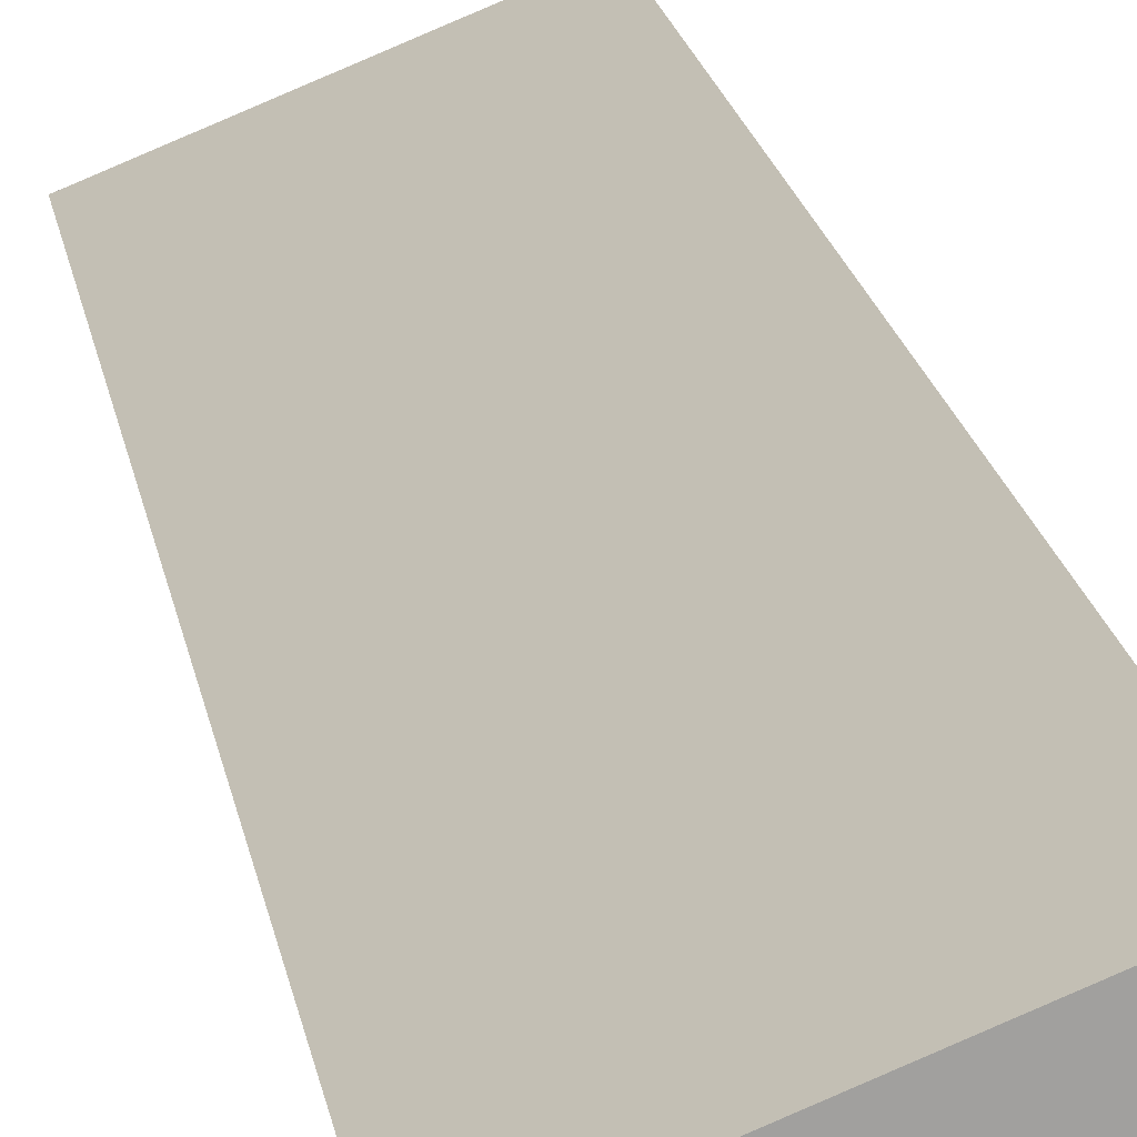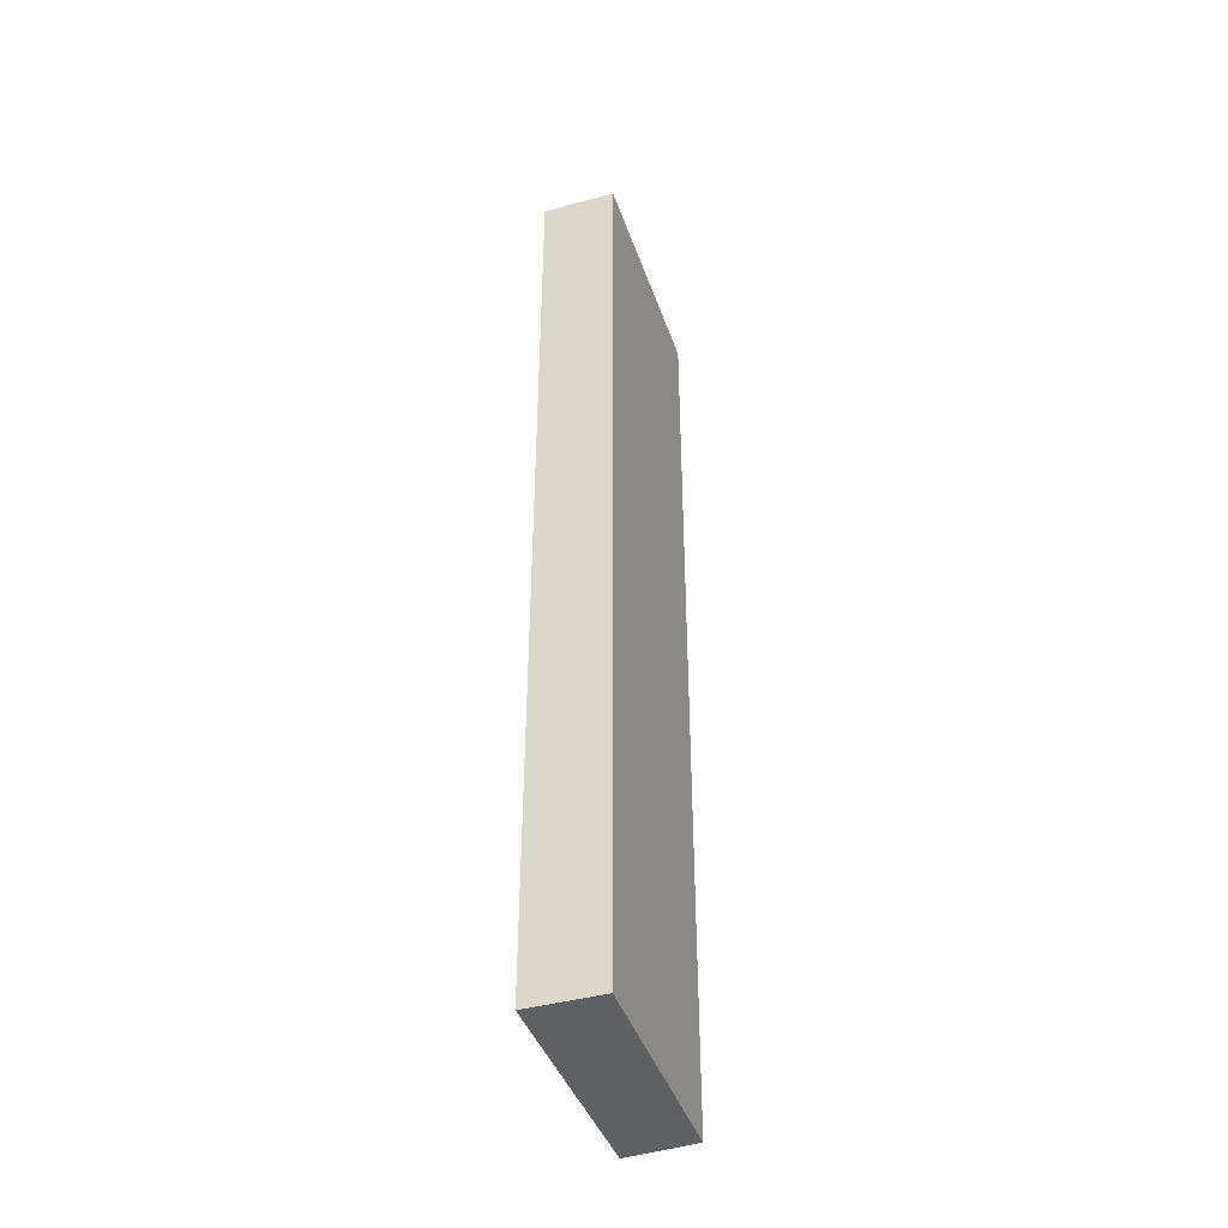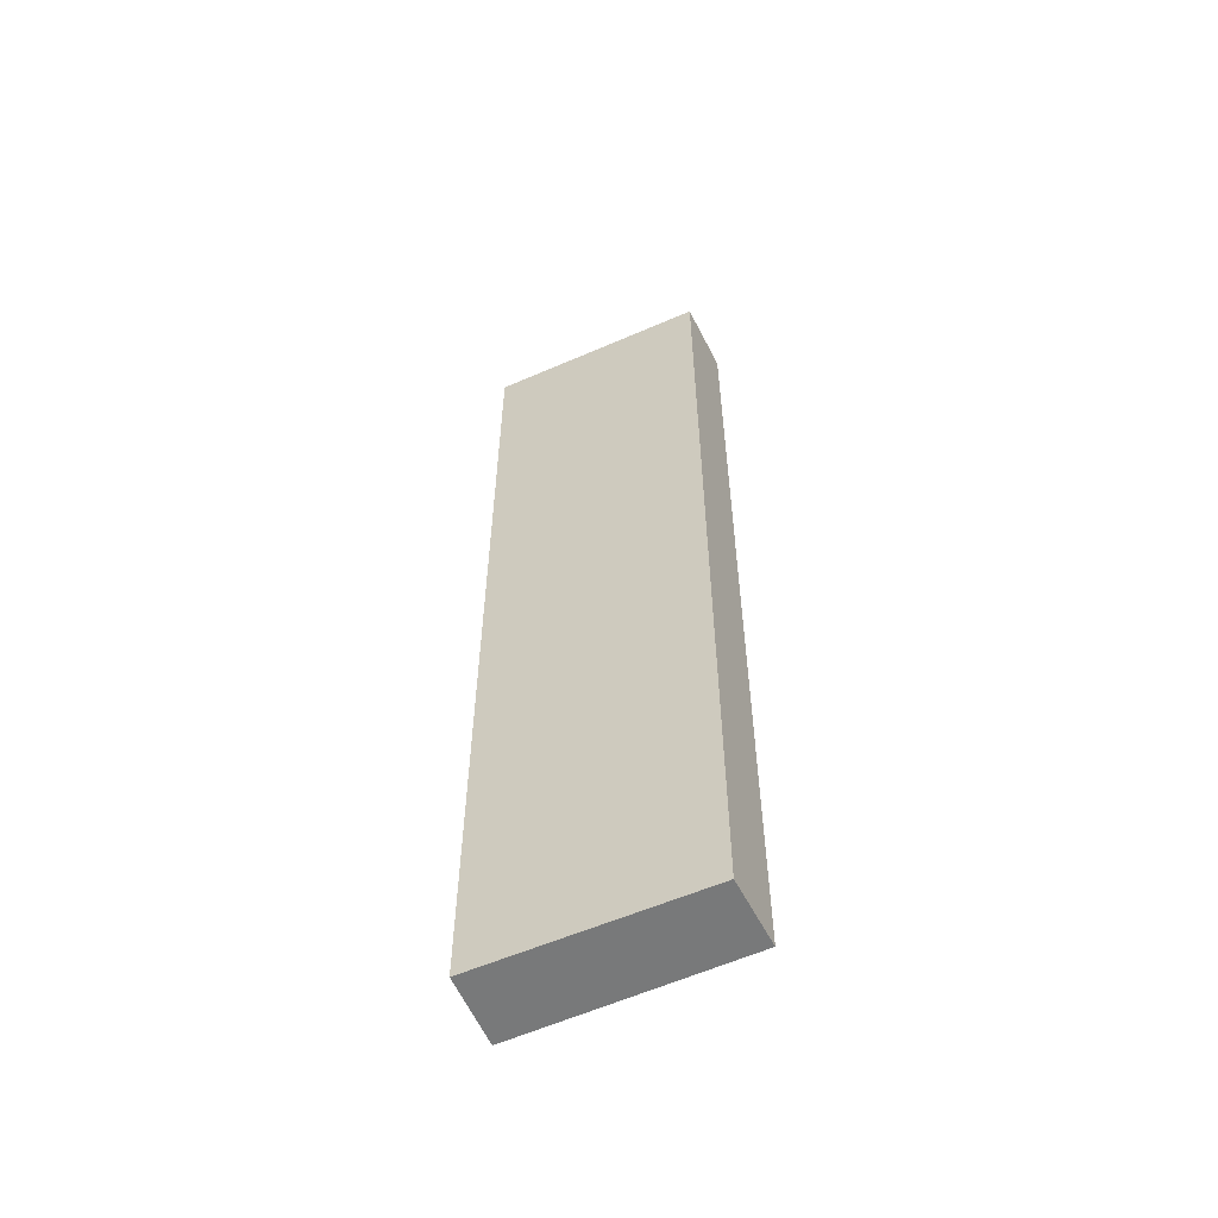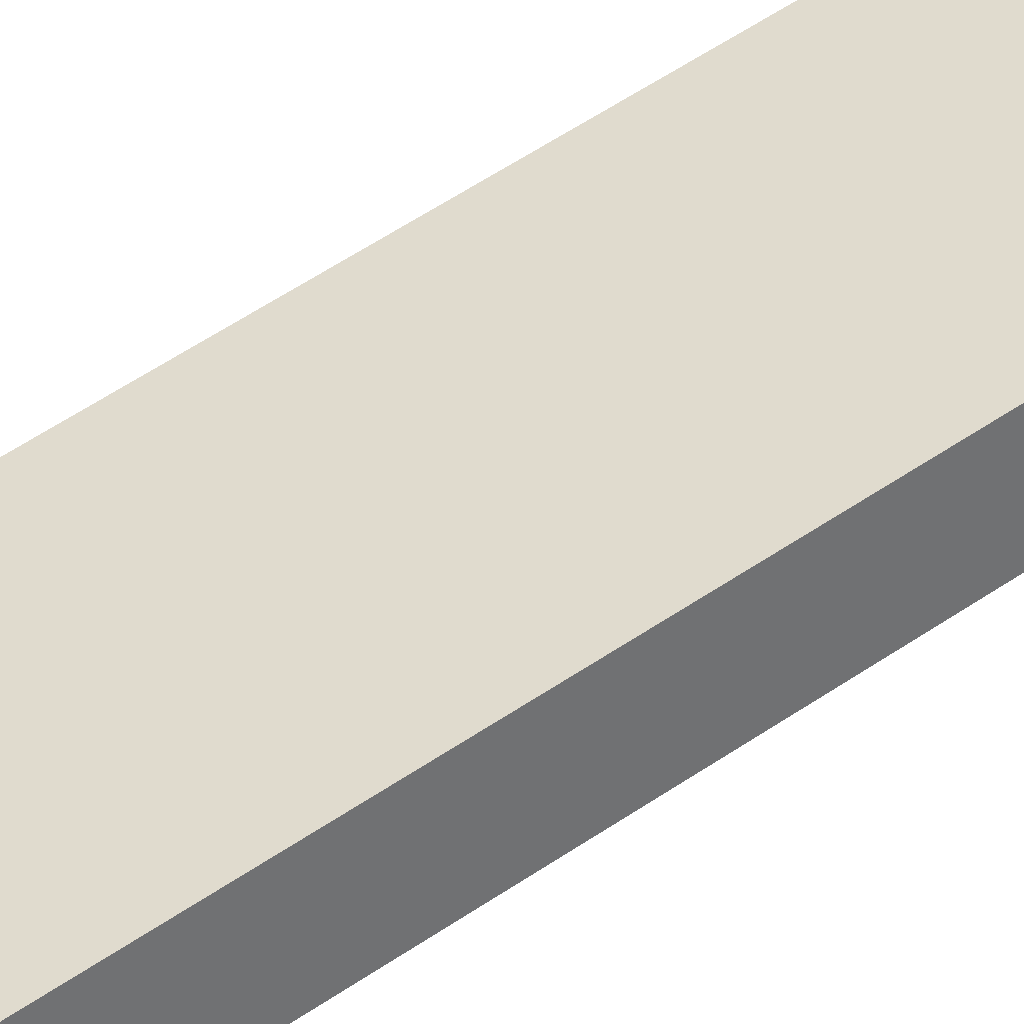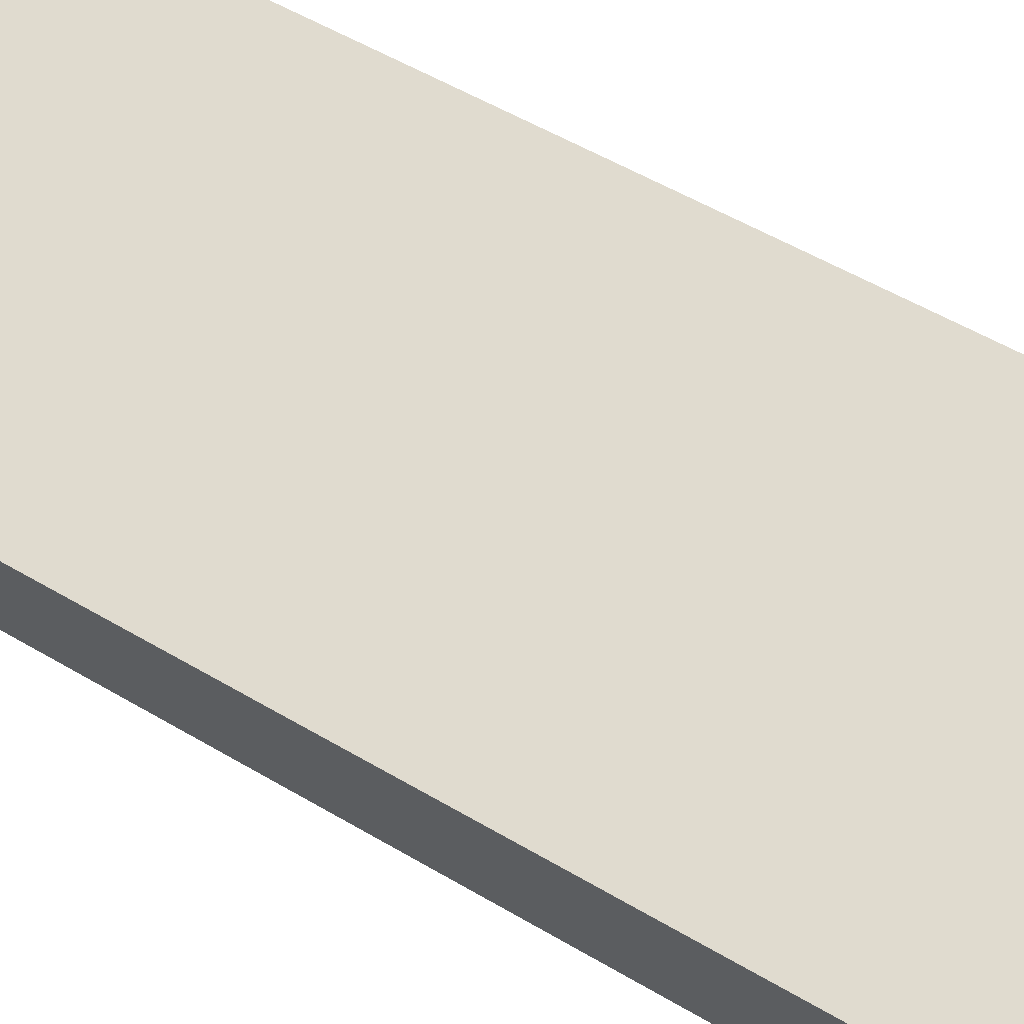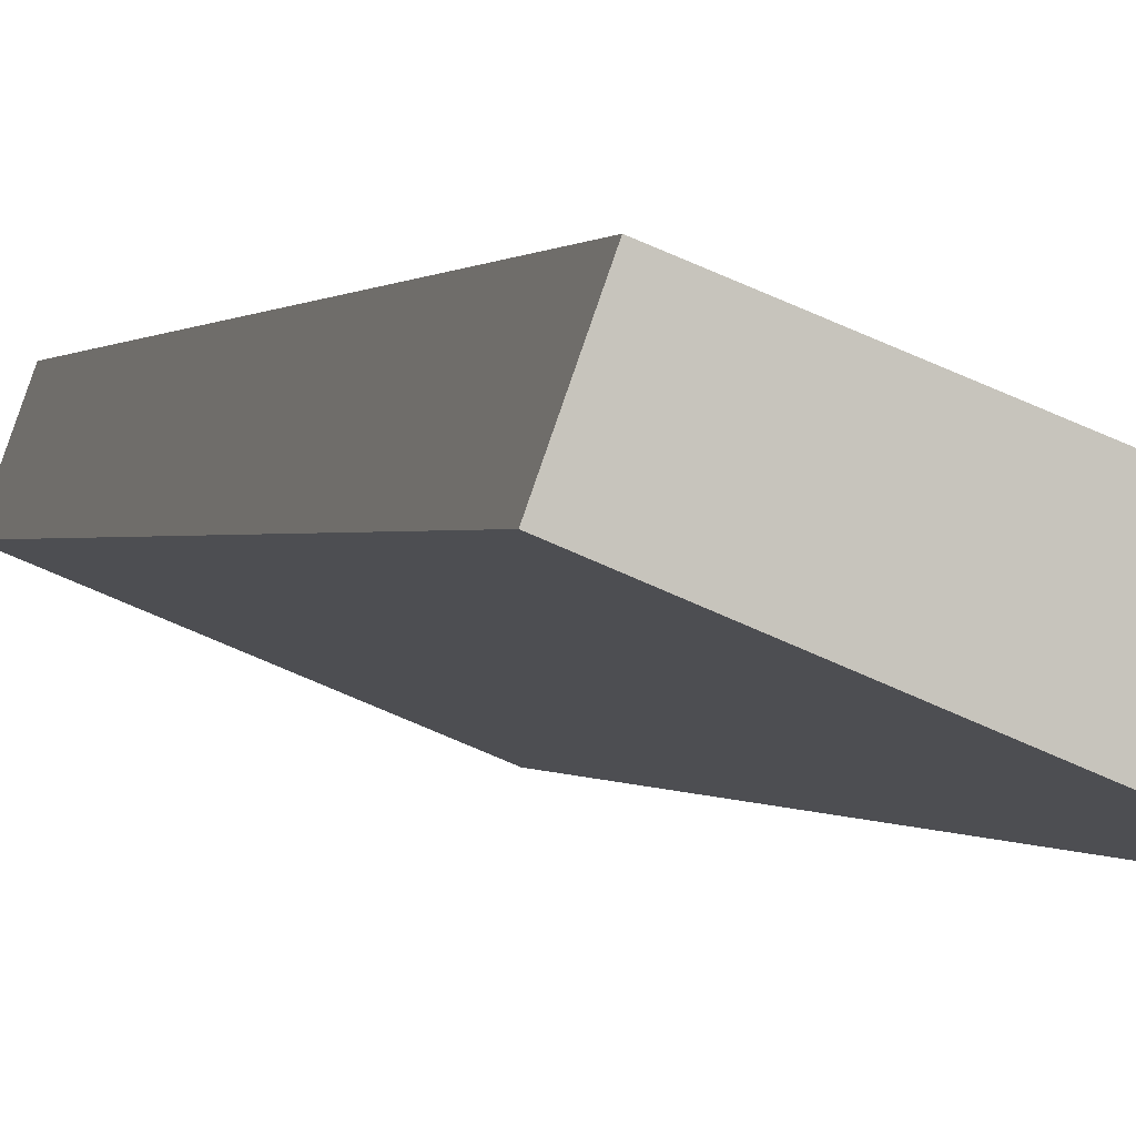
<metadata>
{"format":"obj","ext":"obj","renderer":"f3d","projection":"perspective","resolution":1024,"background":"white","views":[{"elev":18.5,"azim":171.1,"up":"+Z"},{"elev":-43.2,"azim":131.0,"up":"+Y"},{"elev":-57.7,"azim":-133.3,"up":"+Y"},{"elev":60.8,"azim":-124.2,"up":"+Z"},{"elev":40.0,"azim":128.5,"up":"+Z"},{"elev":0.1,"azim":-12.5,"up":"+Z"}]}
</metadata>
<code>
v  0 12.27 7.513e-16
v  3.008 12.27 -0.226
v  2.635 12.27 -1.088
v  0.303 12.27 0.844
v  2.635 6.662e-17 -1.088
v  0 0 0
v  0.303 -5.168e-17 0.844
v  3.008 1.384e-17 -0.226
g defaultobject
f 1 2 3
f 2 1 4
f 5 1 3
f 1 5 6
f 6 4 1
f 4 6 7
f 7 2 4
f 2 7 8
f 8 3 2
f 3 8 5
f 5 7 6
f 7 5 8

</code>
